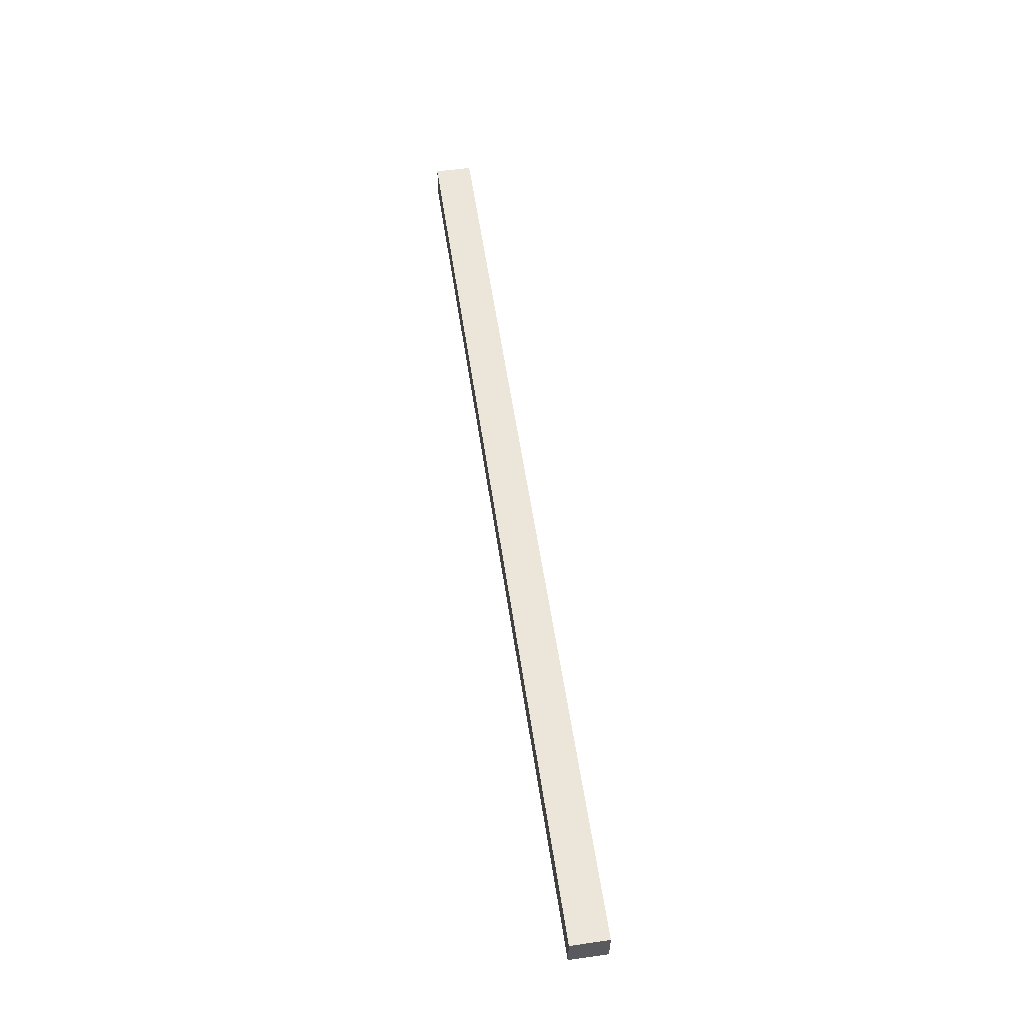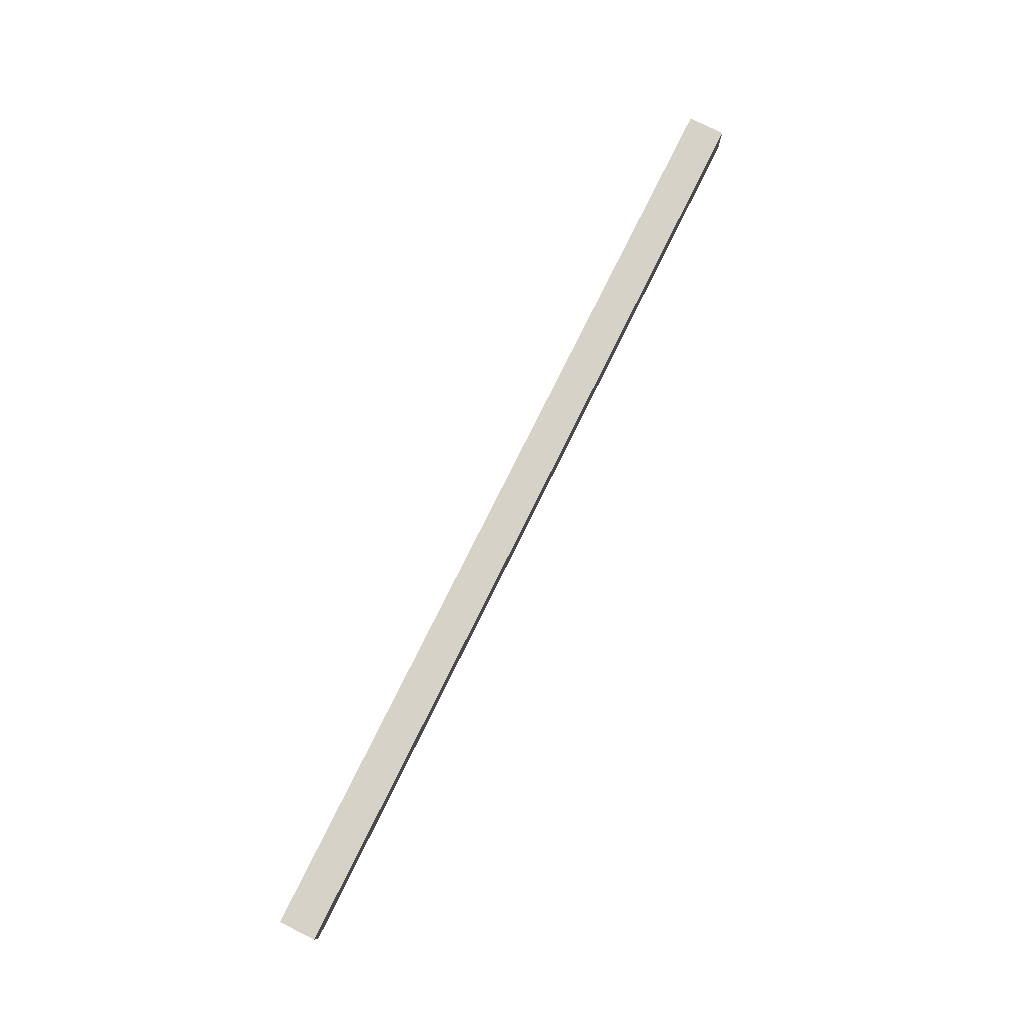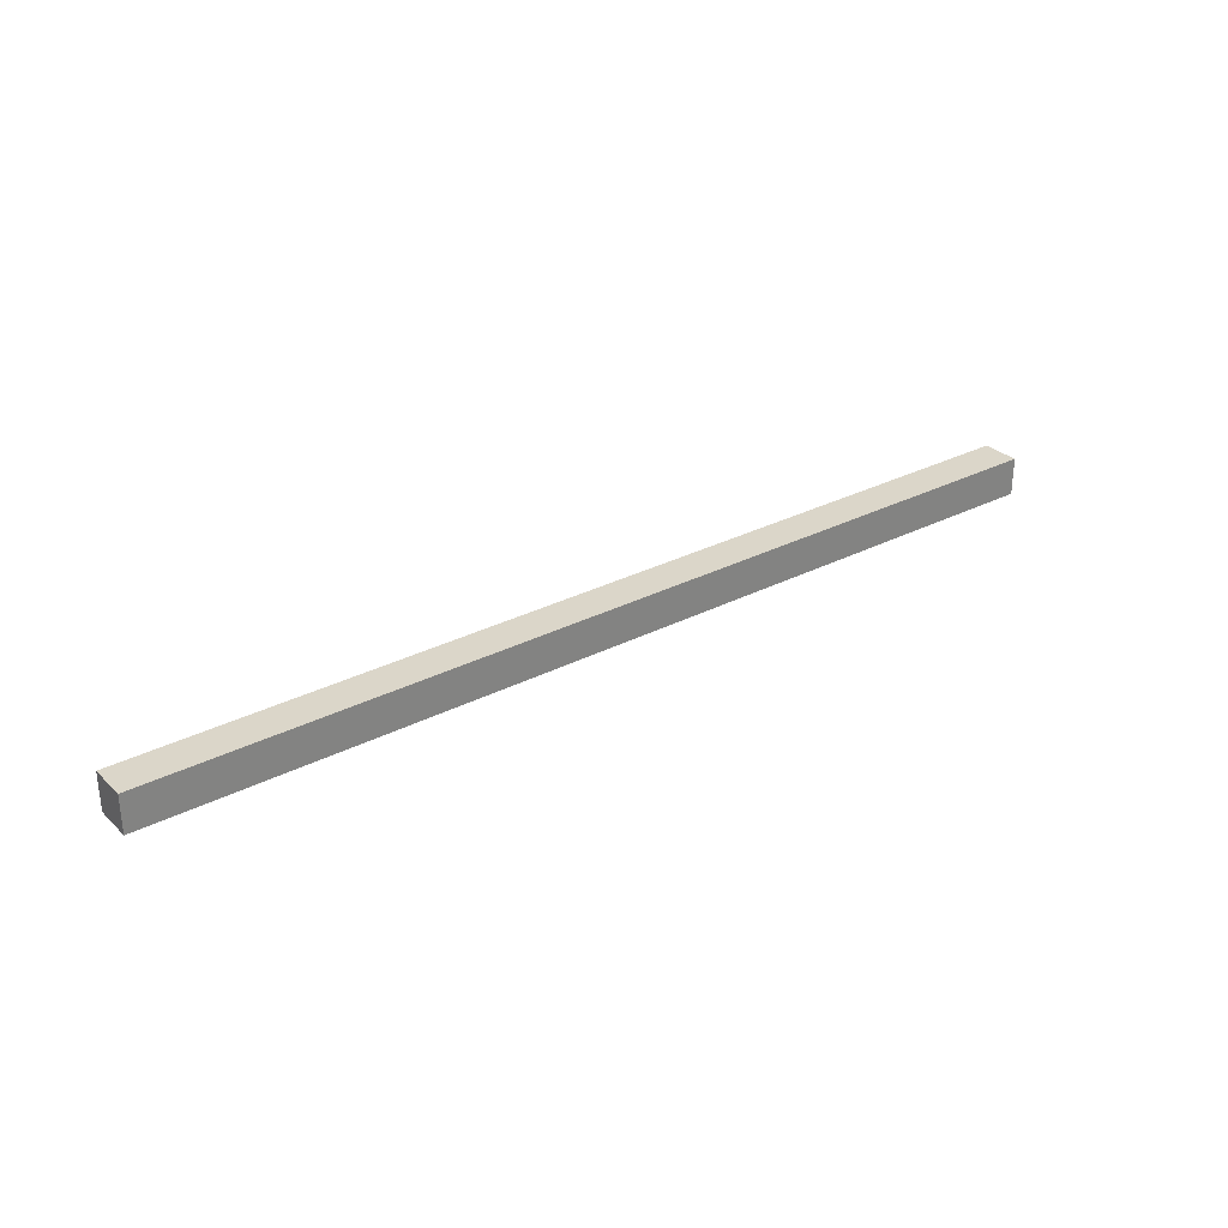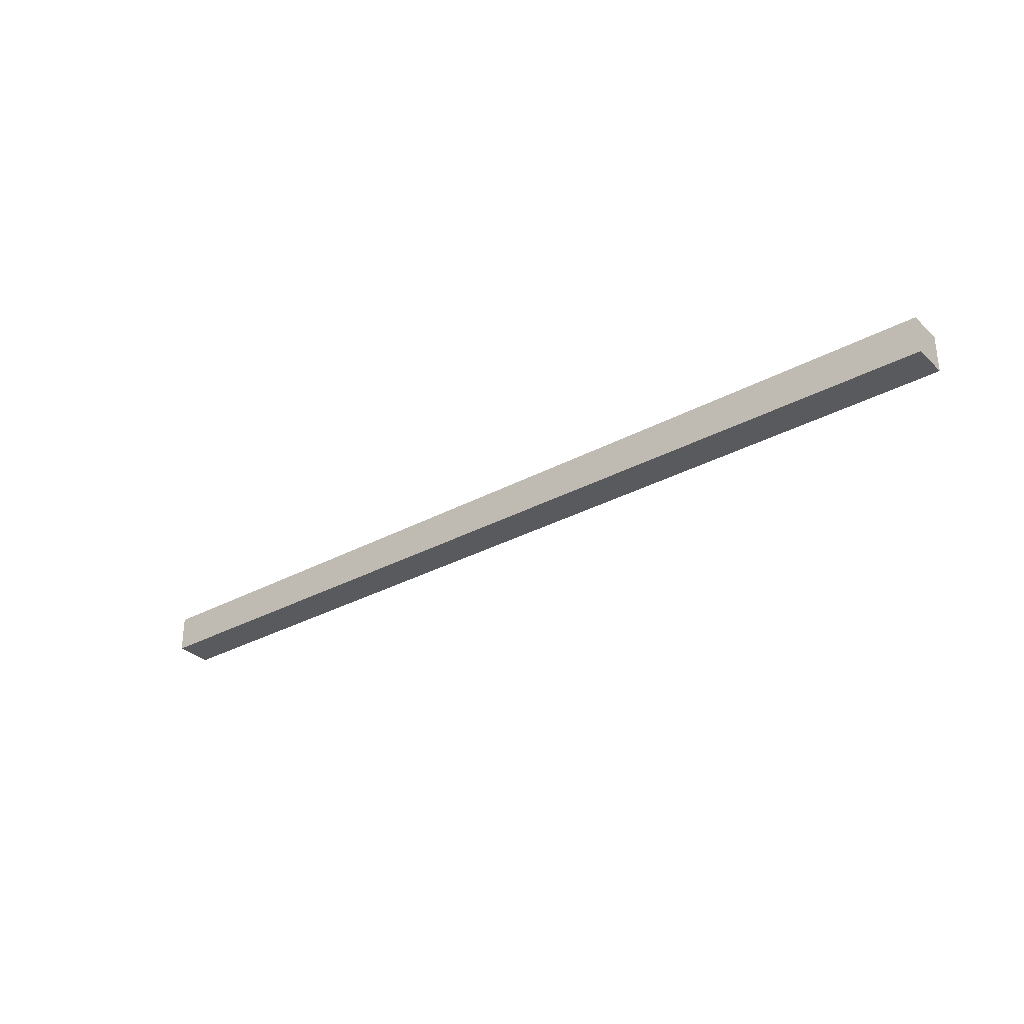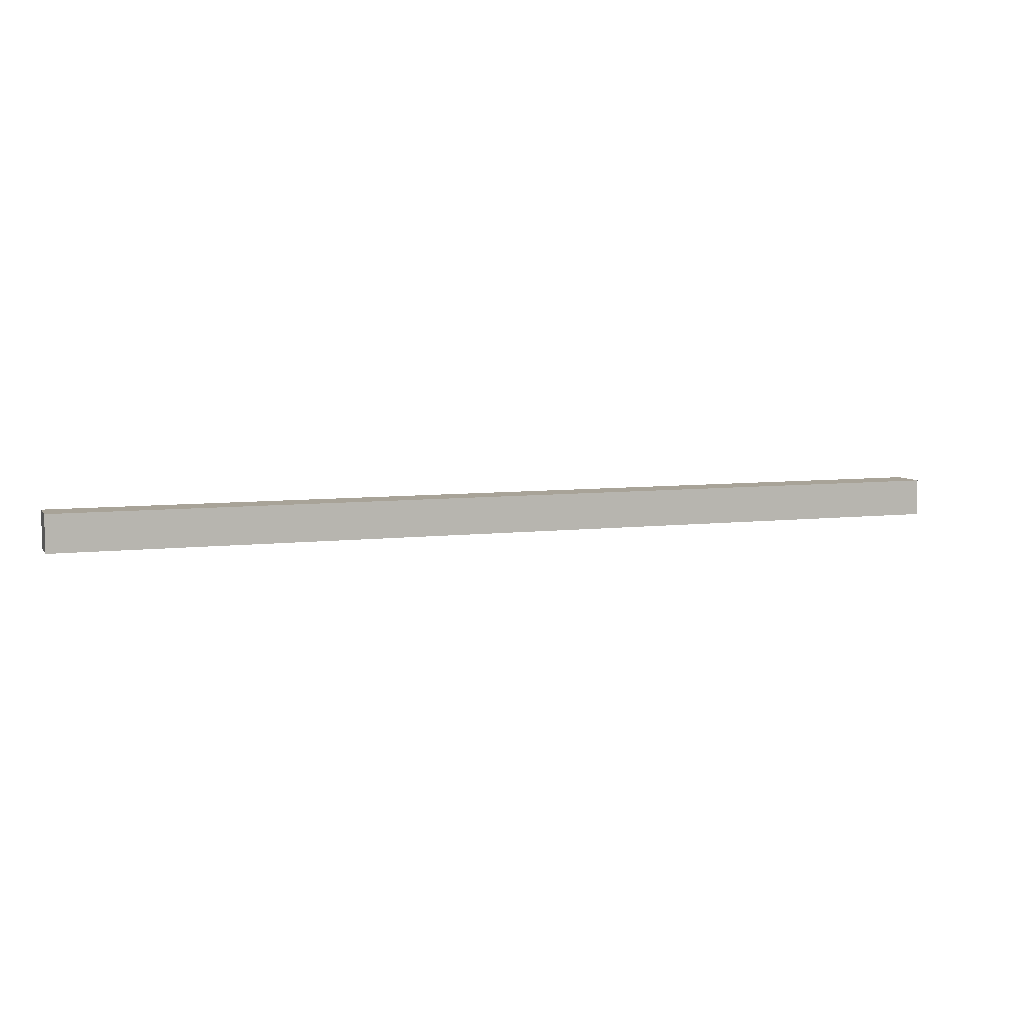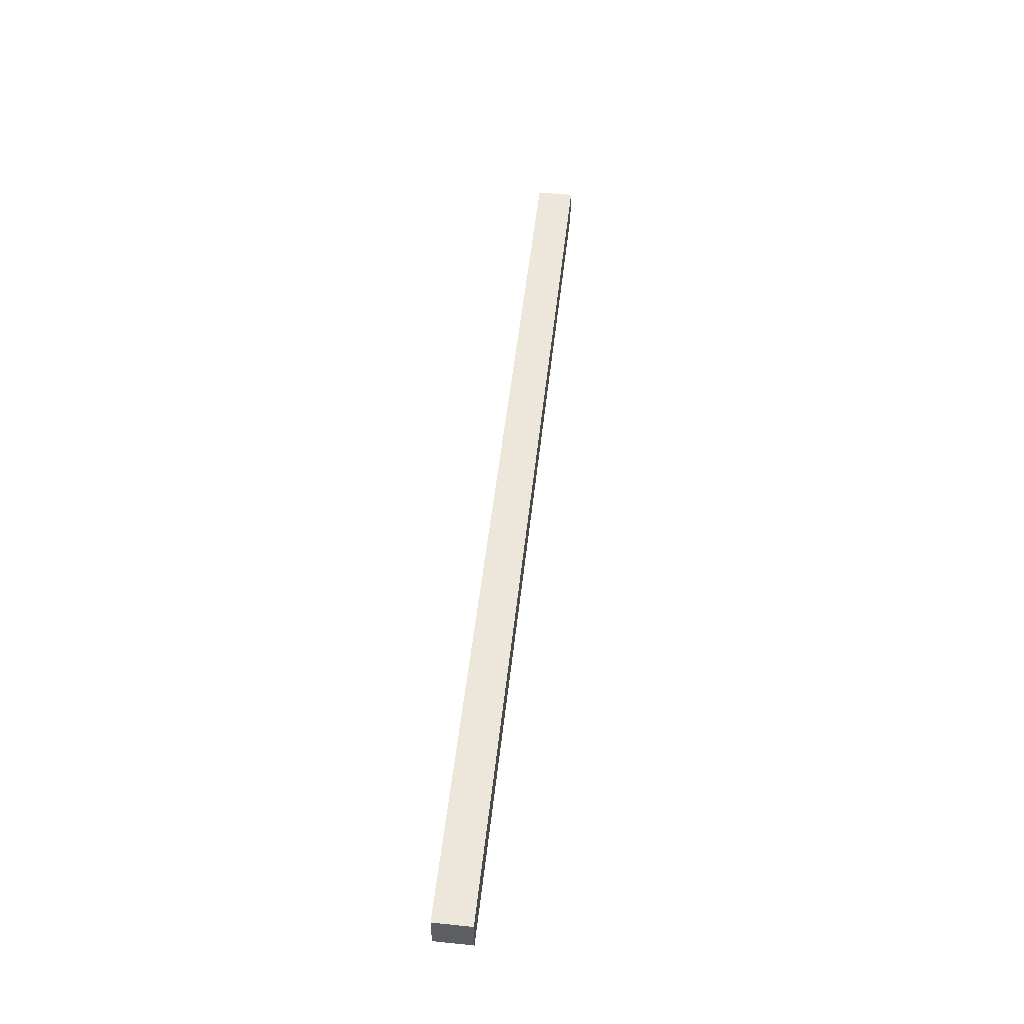
<metadata>
{"format":"obj","ext":"obj","renderer":"f3d","projection":"perspective","resolution":1024,"background":"white","views":[{"elev":57.0,"azim":-98.4,"up":"+Z"},{"elev":77.6,"azim":-63.6,"up":"+Z"},{"elev":30.1,"azim":143.2,"up":"+Z"},{"elev":-31.5,"azim":-142.3,"up":"+Z"},{"elev":6.9,"azim":-19.2,"up":"+Z"},{"elev":51.8,"azim":96.3,"up":"+Z"}]}
</metadata>
<code>
o Cube
v 25 1 -1
v 25 -1 -1
v 25 1 1
v 25 -1 1
v -25 1 -1
v -25 -1 -1
v -25 1 1
v -25 -1 1
f 5 3 1
f 3 8 4
f 7 6 8
f 2 8 6
f 1 4 2
f 5 2 6
f 5 7 3
f 3 7 8
f 7 5 6
f 2 4 8
f 1 3 4
f 5 1 2

</code>
